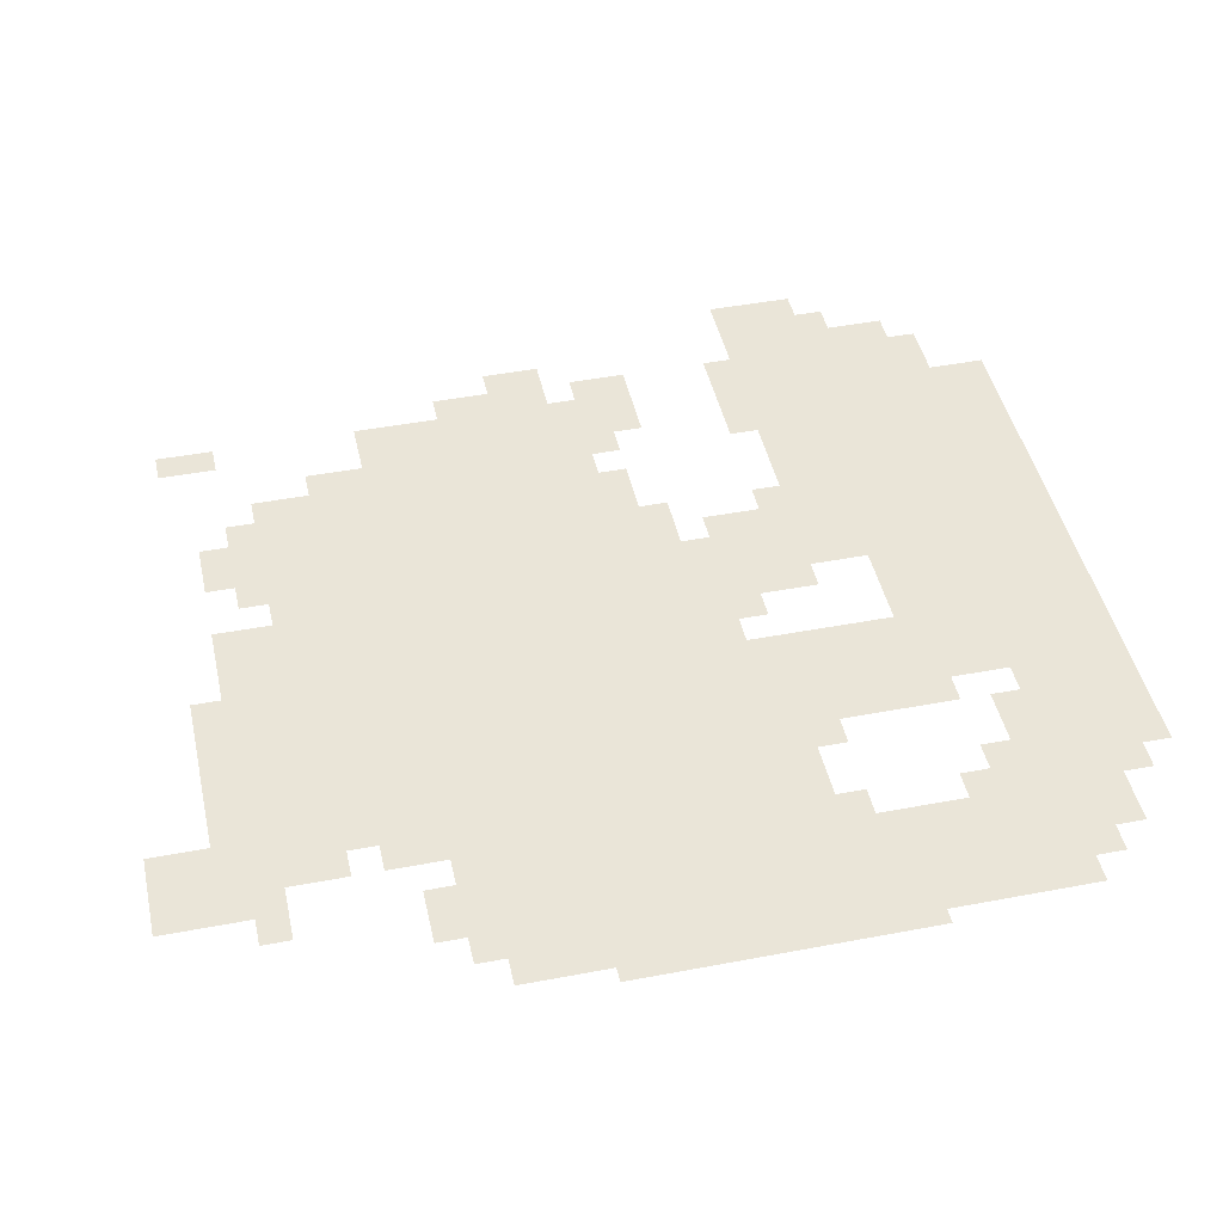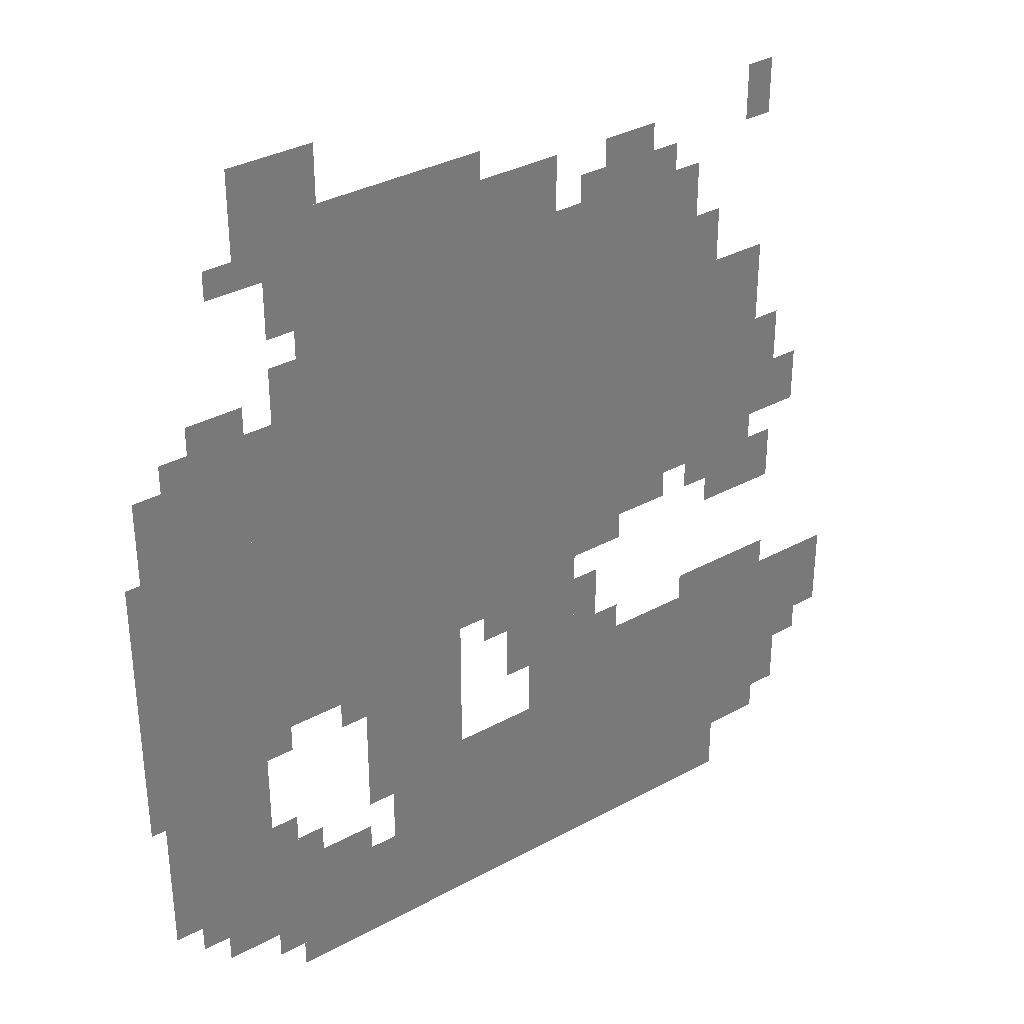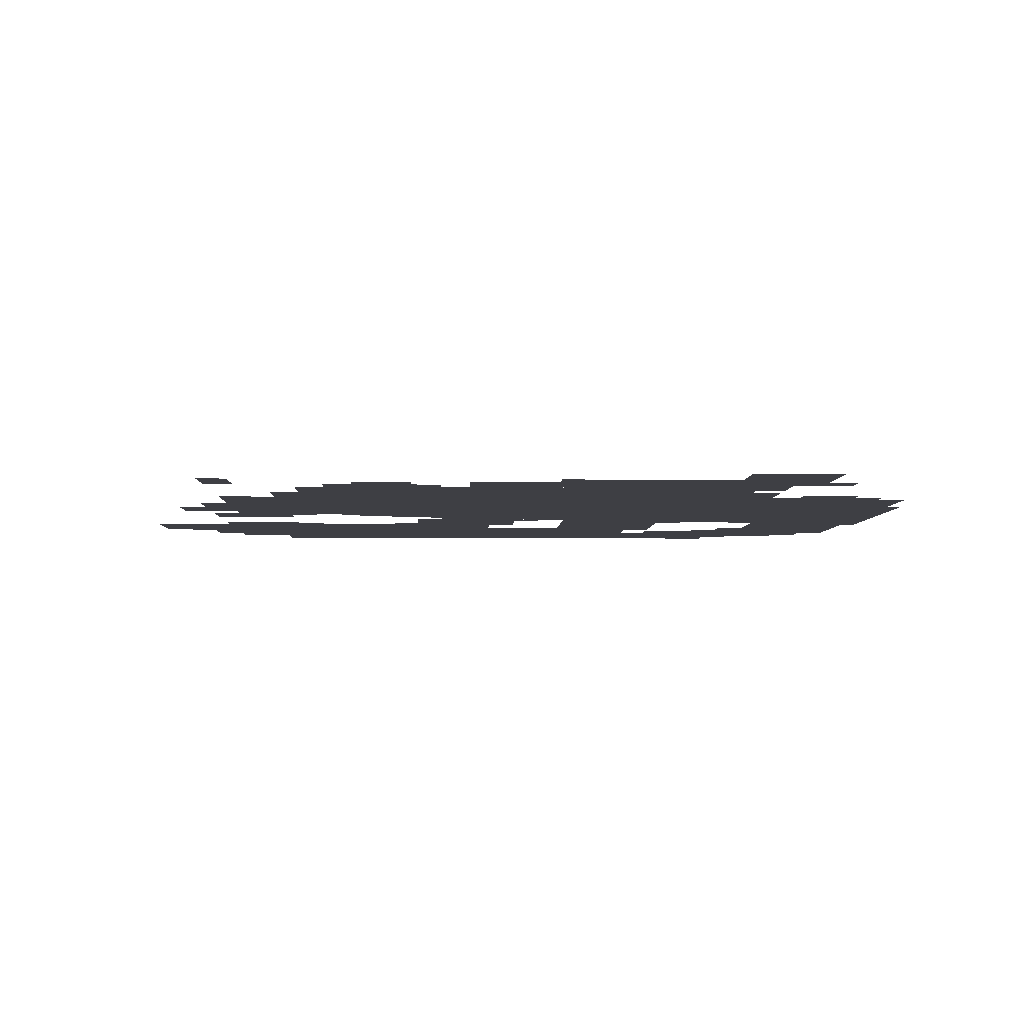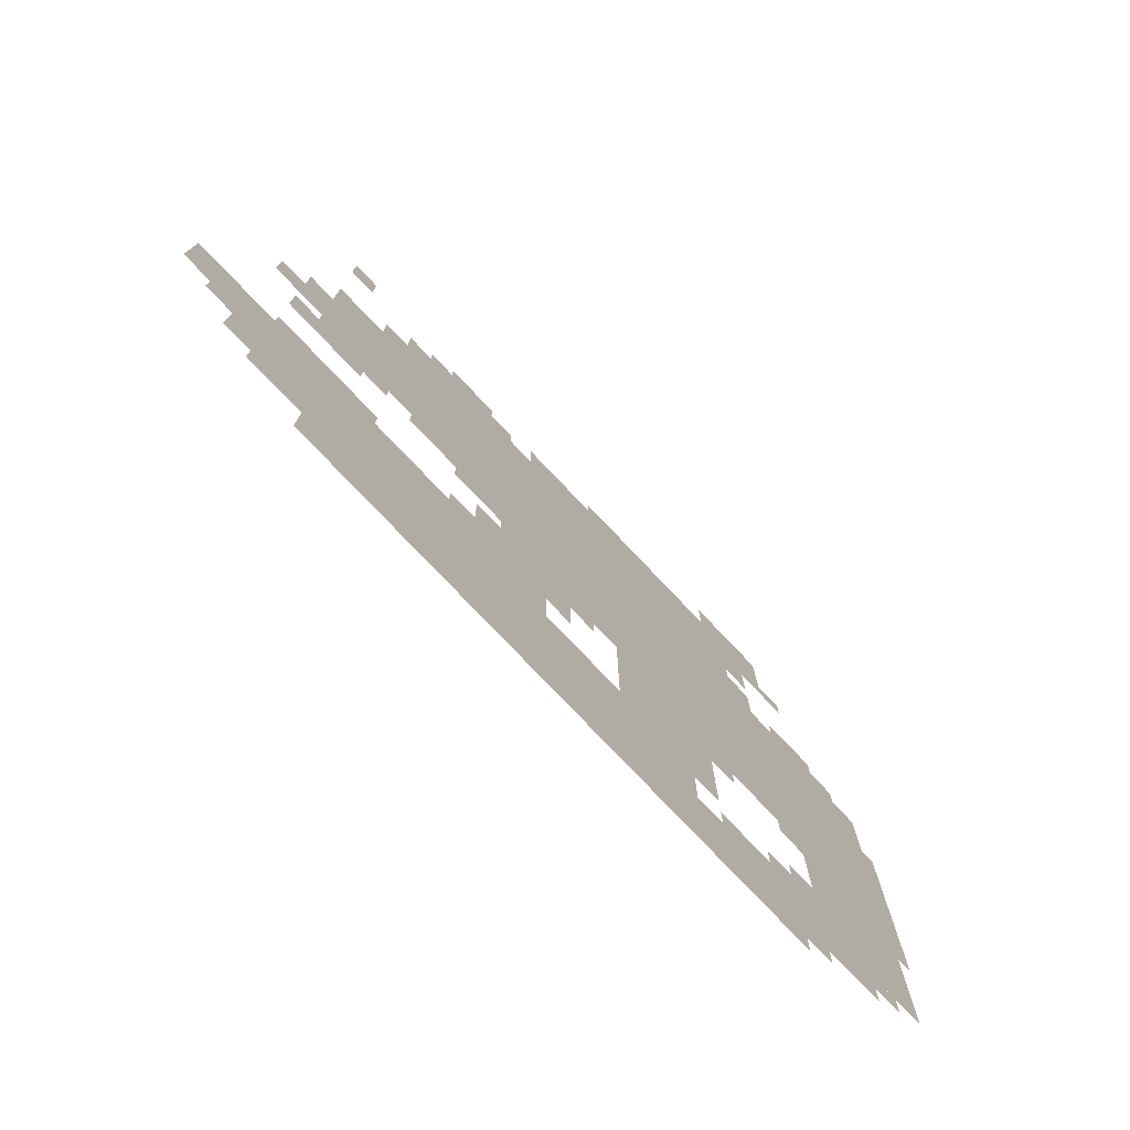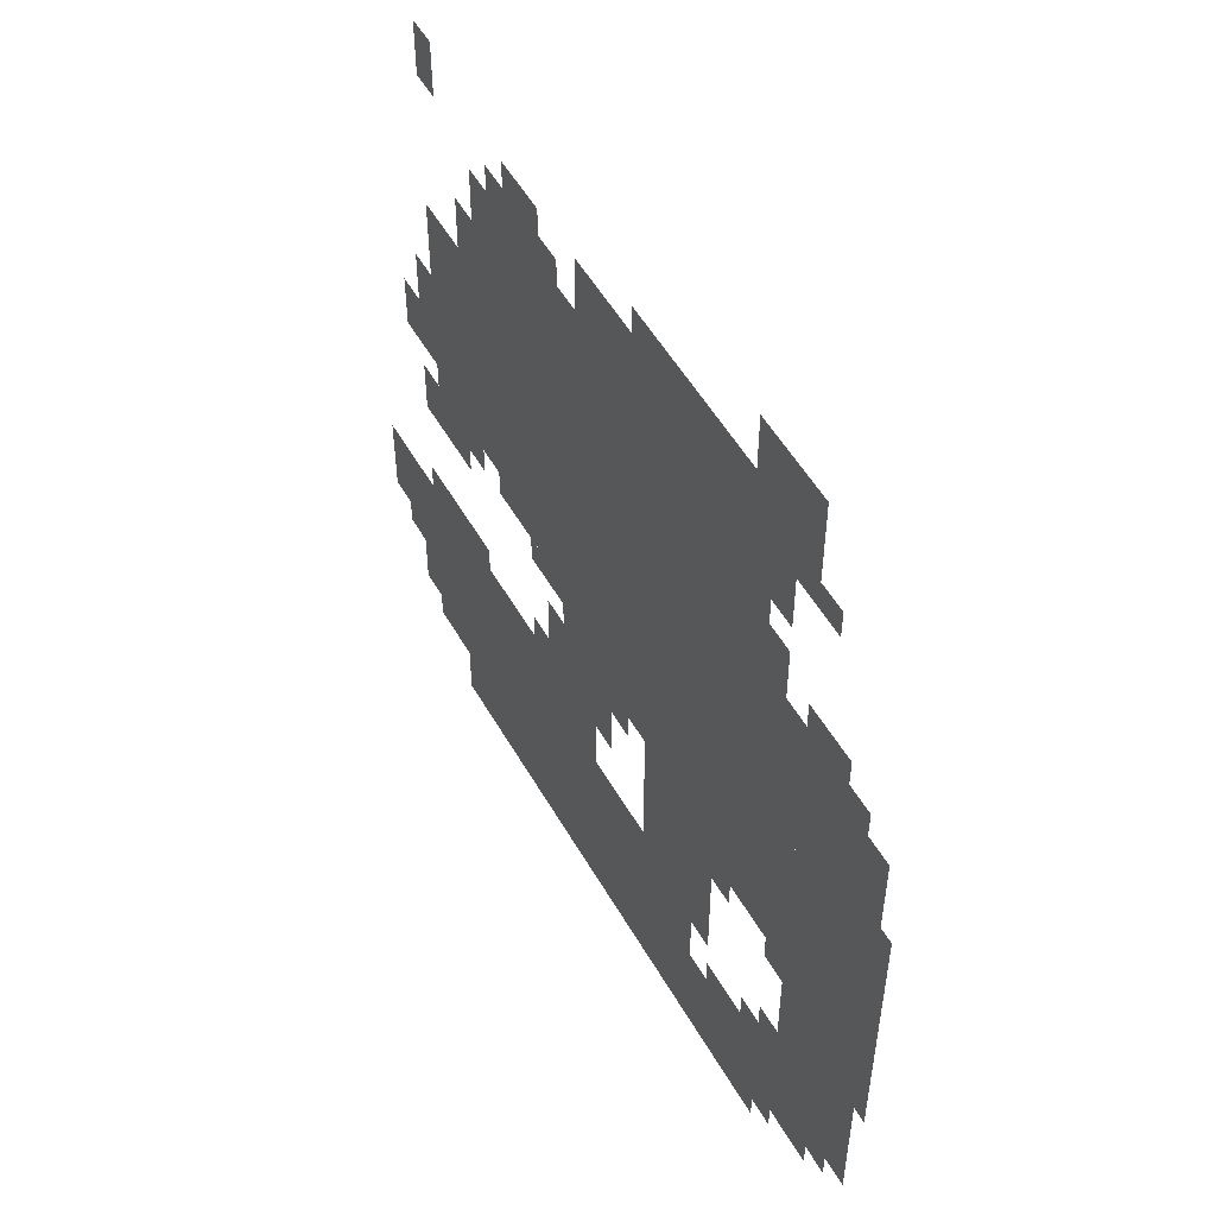
<metadata>
{"format":"obj","ext":"obj","renderer":"f3d","projection":"perspective","resolution":1024,"background":"white","views":[{"elev":45.1,"azim":-102.4,"up":"+Z"},{"elev":34.2,"azim":-36.4,"up":"+Y"},{"elev":-4.4,"azim":178.3,"up":"+Z"},{"elev":-77.5,"azim":133.5,"up":"+Y"},{"elev":53.3,"azim":-119.3,"up":"+Y"}]}
</metadata>
<code>
g Z1_g-mesh
v -256 447 0
v -256 863 0
v -736 863 0
v -736 447 0
v -160 0 0
v -160 223 0
v -640 223 0
v -640 0 0
v -800 127 0
v -800 415 0
v -928 415 0
v -928 127 0
v -800 415 0
v -800 703 0
v -928 703 0
v -928 415 0
v -128 479 0
v -128 735 0
v -256 735 0
v -256 479 0
v -544 223 0
v -544 447 0
v -672 447 0
v -672 223 0
v -672 31 0
v -672 159 0
v -800 159 0
v -800 31 0
v -384 287 0
v -384 447 0
v -480 447 0
v -480 287 0
v 0 223 0
v 0 287 0
v -224 287 0
v -224 223 0
v -224 223 0
v -224 287 0
v -448 287 0
v -448 223 0
v -64 95 0
v -64 223 0
v -160 223 0
v -160 95 0
v -736 351 0
v -736 543 0
v -800 543 0
v -800 351 0
v -512 863 0
v -512 959 0
v -640 959 0
v -640 863 0
v -640 863 0
v -640 959 0
v -768 959 0
v -768 863 0
v -736 543 0
v -736 735 0
v -800 735 0
v -800 543 0
v -416 863 0
v -416 927 0
v -512 927 0
v -512 863 0
v -96 415 0
v -96 479 0
v -192 479 0
v -192 415 0
v -672 351 0
v -672 447 0
v -736 447 0
v -736 351 0
v -704 959 0
v -704 1023 0
v -800 1023 0
v -800 959 0
v -928 447 0
v -928 607 0
v -945 607 0
v -945 447 0
v -928 287 0
v -928 447 0
v -945 447 0
v -945 287 0
v -800 703 0
v -800 767 0
v -864 767 0
v -864 703 0
v -800 63 0
v -800 127 0
v -864 127 0
v -864 63 0
v -480 383 0
v -480 447 0
v -544 447 0
v -544 383 0
v -288 863 0
v -288 927 0
v -352 927 0
v -352 863 0
v -192 735 0
v -192 799 0
v -224 799 0
v -224 735 0
v -768 895 0
v -768 959 0
v -800 959 0
v -800 895 0
v -672 0 0
v -672 31 0
v -736 31 0
v -736 0 0
v -128 895 0
v -128 959 0
v -160 959 0
v -160 895 0
v -736 735 0
v -736 799 0
v -768 799 0
v -768 735 0
v -768 159 0
v -768 223 0
v -800 223 0
v -800 159 0
v -96 63 0
v -96 95 0
v -160 95 0
v -160 63 0
v 0 191 0
v 0 223 0
v -64 223 0
v -64 191 0
v -64 511 0
v -64 575 0
v -96 575 0
v -96 511 0
v -320 415 0
v -320 447 0
v -384 447 0
v -384 415 0
v -96 287 0
v -96 319 0
v -160 319 0
v -160 287 0
v -160 287 0
v -160 319 0
v -224 319 0
v -224 287 0
v -96 511 0
v -96 575 0
v -128 575 0
v -128 511 0
v -224 799 0
v -224 863 0
v -256 863 0
v -256 799 0
v -224 735 0
v -224 799 0
v -256 799 0
v -256 735 0
v -352 319 0
v -352 383 0
v -384 383 0
v -384 319 0
v -96 575 0
v -96 639 0
v -128 639 0
v -128 575 0
v -640 63 0
v -640 127 0
v -672 127 0
v -672 63 0
v -640 0 0
v -640 63 0
v -672 63 0
v -672 0 0
v -320 287 0
v -320 319 0
v -352 319 0
v -352 287 0
v -768 319 0
v -768 351 0
v -800 351 0
v -800 319 0
v -672 319 0
v -672 351 0
v -704 351 0
v -704 319 0
v -480 351 0
v -480 383 0
v -512 383 0
v -512 351 0
v -864 95 0
v -864 127 0
v -896 127 0
v -896 95 0
v -736 159 0
v -736 191 0
v -768 191 0
v -768 159 0
v -640 191 0
v -640 223 0
v -672 223 0
v -672 191 0
v -32 159 0
v -32 191 0
v -64 191 0
v -64 159 0
v -800 895 0
v -800 927 0
v -832 927 0
v -832 895 0
v -256 863 0
v -256 895 0
v -288 895 0
v -288 863 0
v -352 287 0
v -352 319 0
v -384 319 0
v -384 287 0
v -736 0 0
v -736 31 0
v -768 31 0
v -768 0 0
v -864 703 0
v -864 735 0
v -896 735 0
v -896 703 0
v -192 447 0
v -192 479 0
v -224 479 0
v -224 447 0
v -352 863 0
v -352 895 0
v -384 895 0
v -384 863 0
v -736 831 0
v -736 863 0
v -768 863 0
v -768 831 0
g Z1_g-mesh_0
f 3 2 1
f 1 4 3
f 7 6 5
f 5 8 7
f 11 10 9
f 9 12 11
f 15 14 13
f 13 16 15
f 19 18 17
f 17 20 19
f 23 22 21
f 21 24 23
f 27 26 25
f 25 28 27
f 31 30 29
f 29 32 31
f 35 34 33
f 33 36 35
f 39 38 37
f 37 40 39
f 43 42 41
f 41 44 43
f 47 46 45
f 45 48 47
f 51 50 49
f 49 52 51
f 55 54 53
f 53 56 55
f 59 58 57
f 57 60 59
f 63 62 61
f 61 64 63
f 67 66 65
f 65 68 67
f 71 70 69
f 69 72 71
f 75 74 73
f 73 76 75
f 79 78 77
f 77 80 79
f 83 82 81
f 81 84 83
f 87 86 85
f 85 88 87
f 91 90 89
f 89 92 91
f 95 94 93
f 93 96 95
f 99 98 97
f 97 100 99
f 103 102 101
f 101 104 103
f 107 106 105
f 105 108 107
f 111 110 109
f 109 112 111
f 115 114 113
f 113 116 115
f 119 118 117
f 117 120 119
f 123 122 121
f 121 124 123
f 127 126 125
f 125 128 127
f 131 130 129
f 129 132 131
f 135 134 133
f 133 136 135
f 139 138 137
f 137 140 139
f 143 142 141
f 141 144 143
f 147 146 145
f 145 148 147
f 151 150 149
f 149 152 151
f 155 154 153
f 153 156 155
f 159 158 157
f 157 160 159
f 163 162 161
f 161 164 163
f 167 166 165
f 165 168 167
f 171 170 169
f 169 172 171
f 175 174 173
f 173 176 175
f 179 178 177
f 177 180 179
f 183 182 181
f 181 184 183
f 187 186 185
f 185 188 187
f 191 190 189
f 189 192 191
f 195 194 193
f 193 196 195
f 199 198 197
f 197 200 199
f 203 202 201
f 201 204 203
f 207 206 205
f 205 208 207
f 211 210 209
f 209 212 211
f 215 214 213
f 213 216 215
f 219 218 217
f 217 220 219
f 223 222 221
f 221 224 223
f 227 226 225
f 225 228 227
f 231 230 229
f 229 232 231
f 235 234 233
f 233 236 235
f 239 238 237
f 237 240 239

</code>
